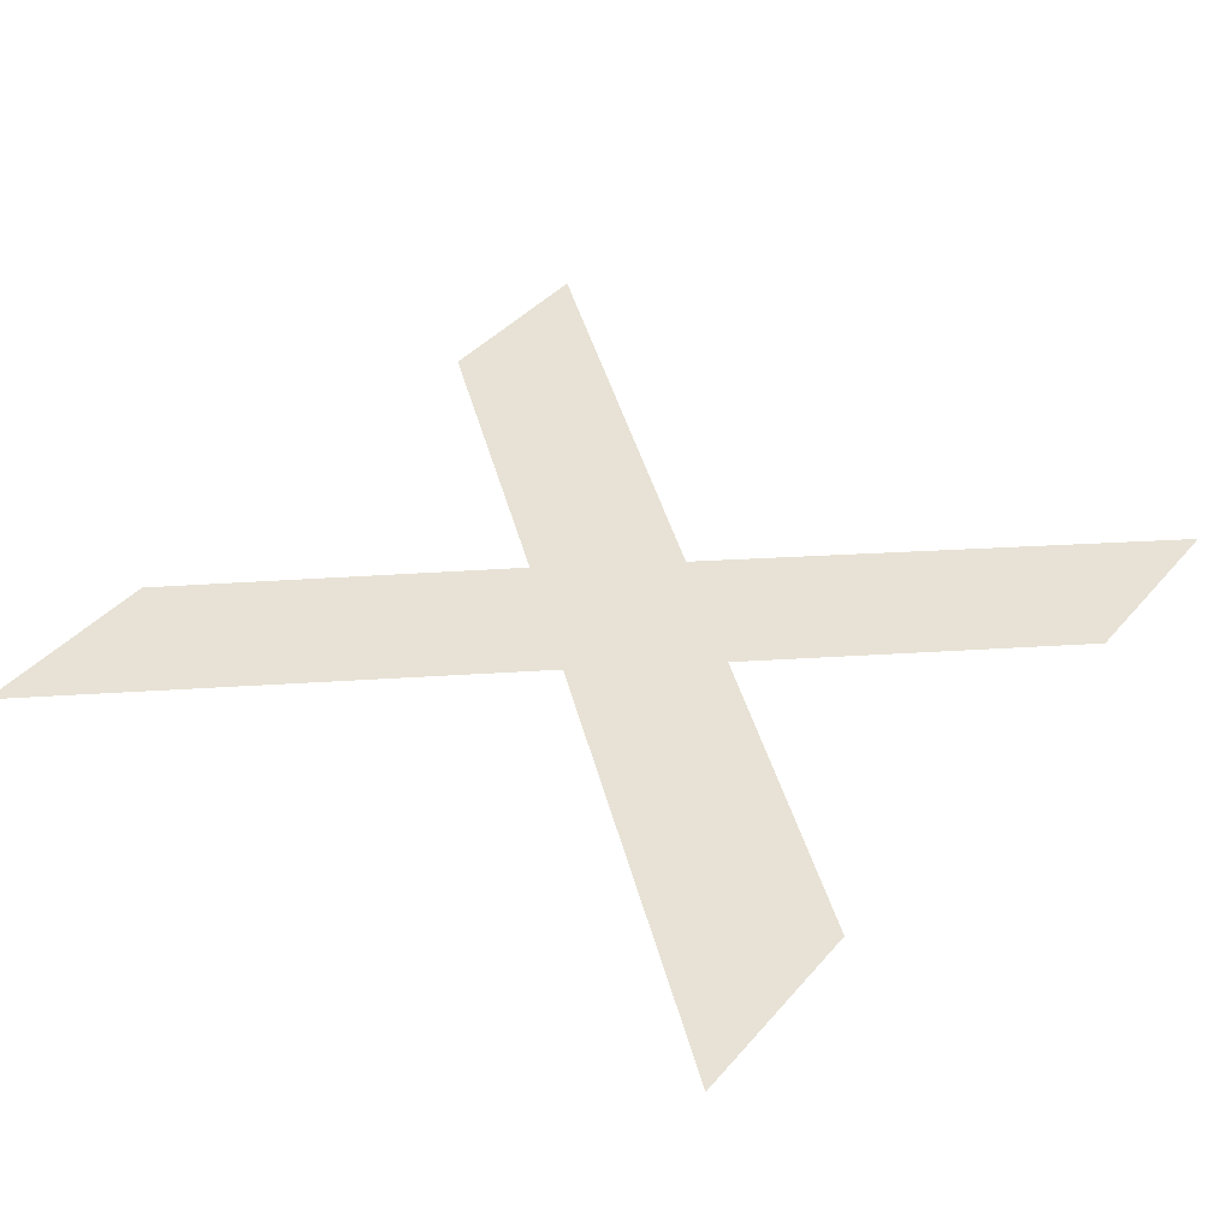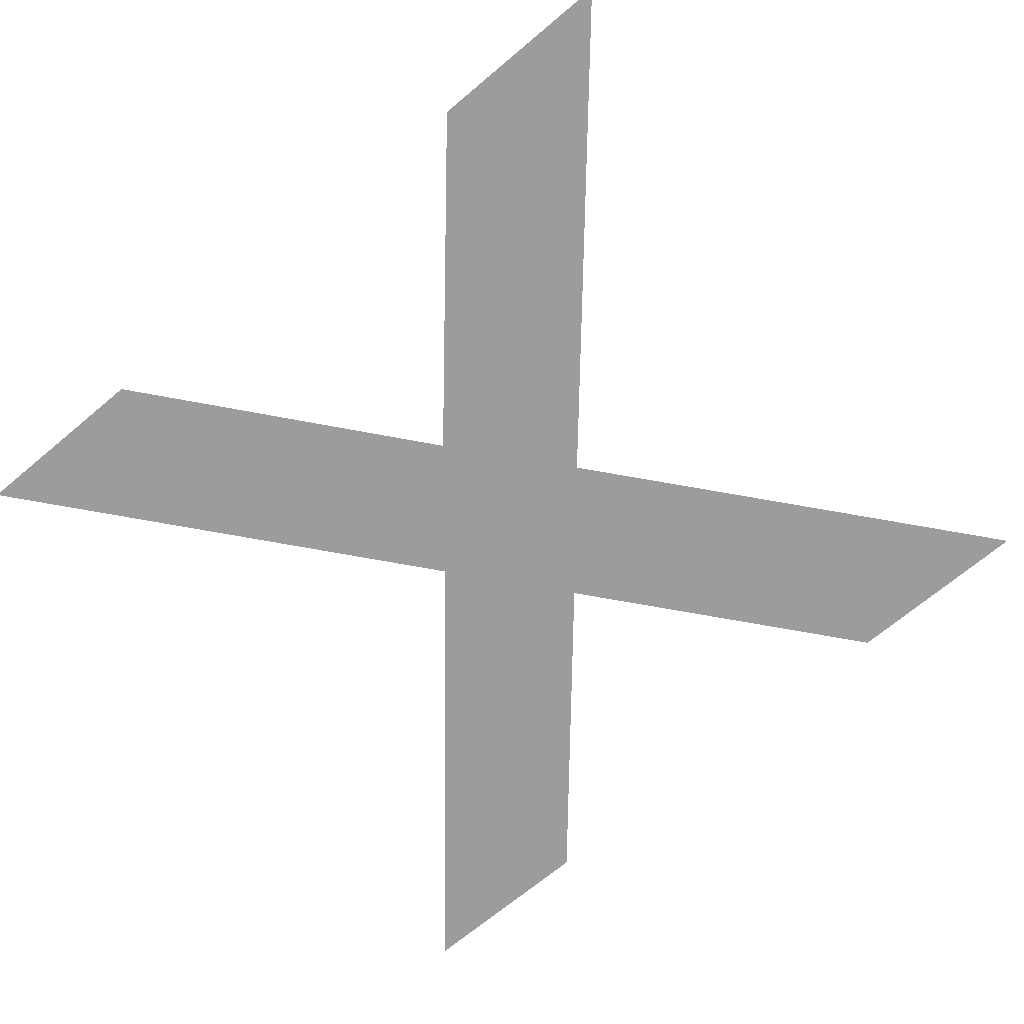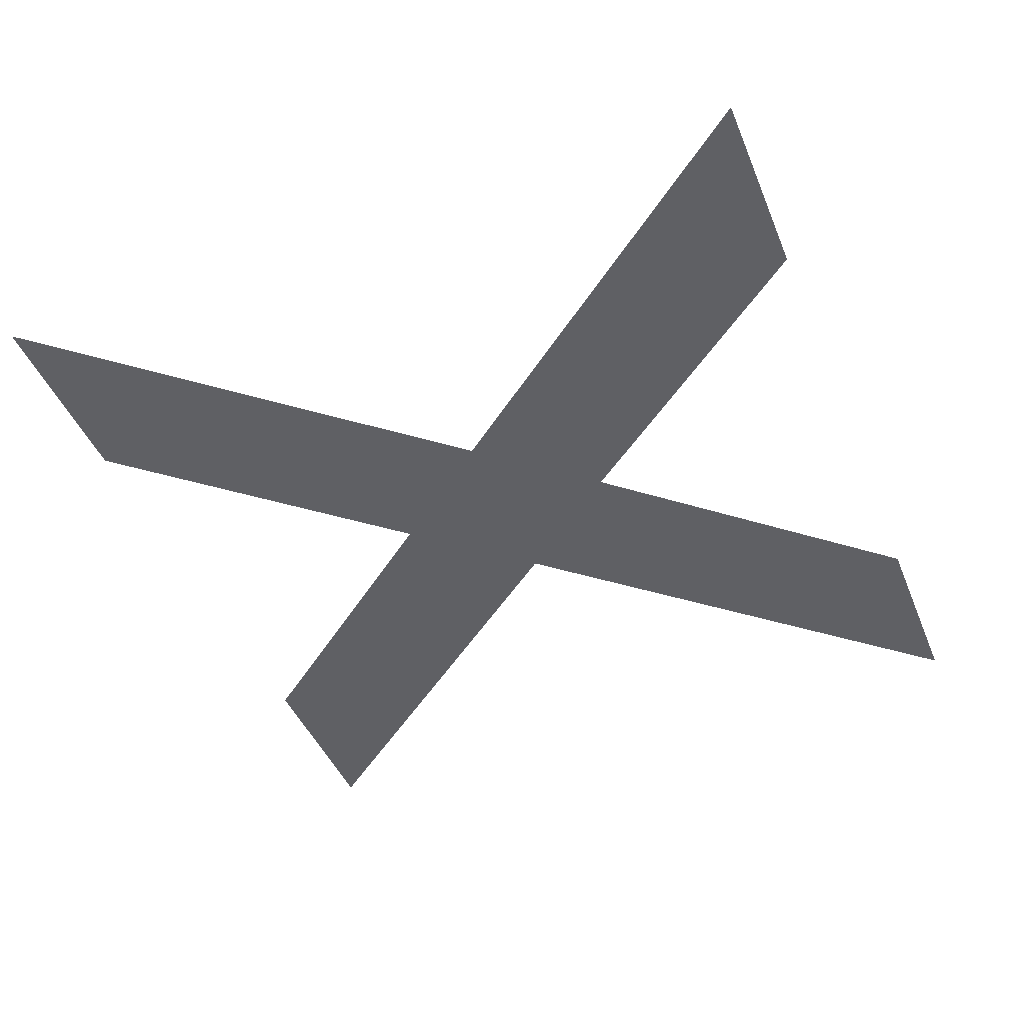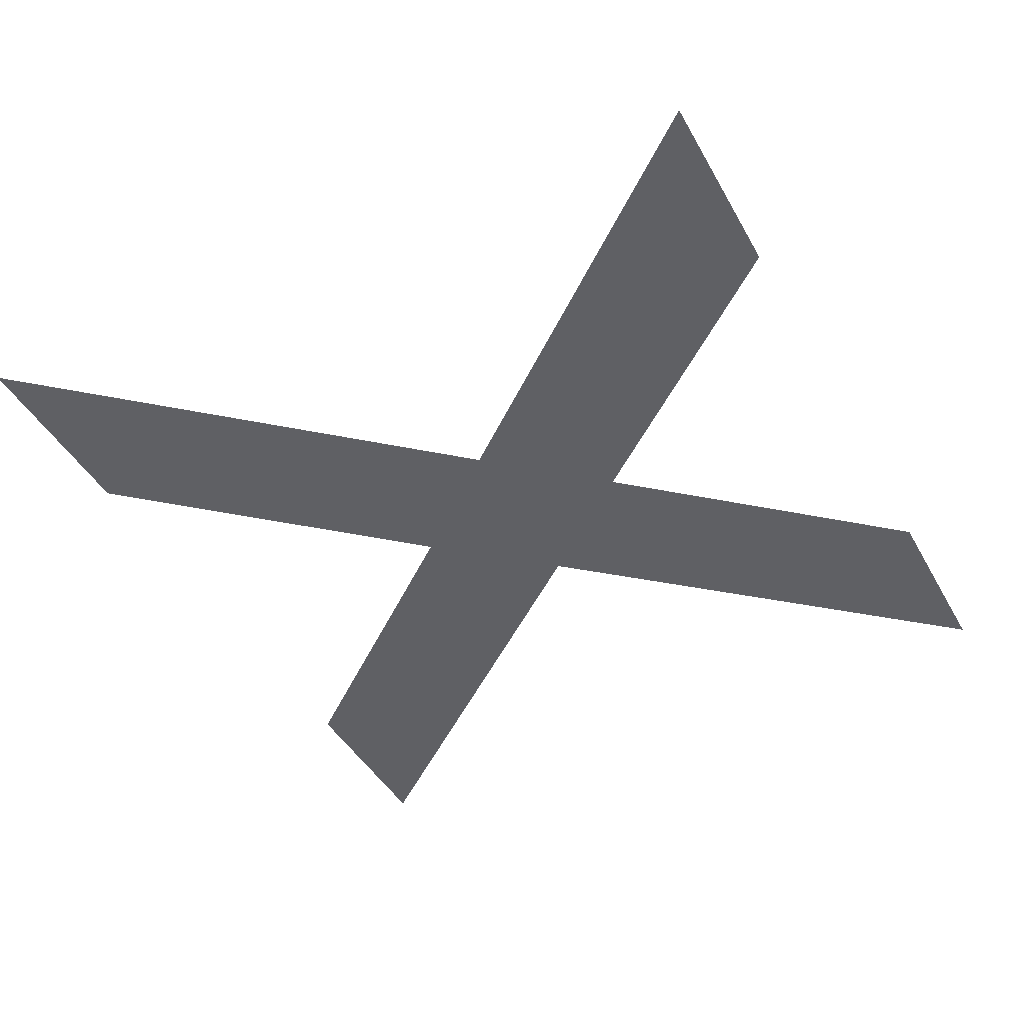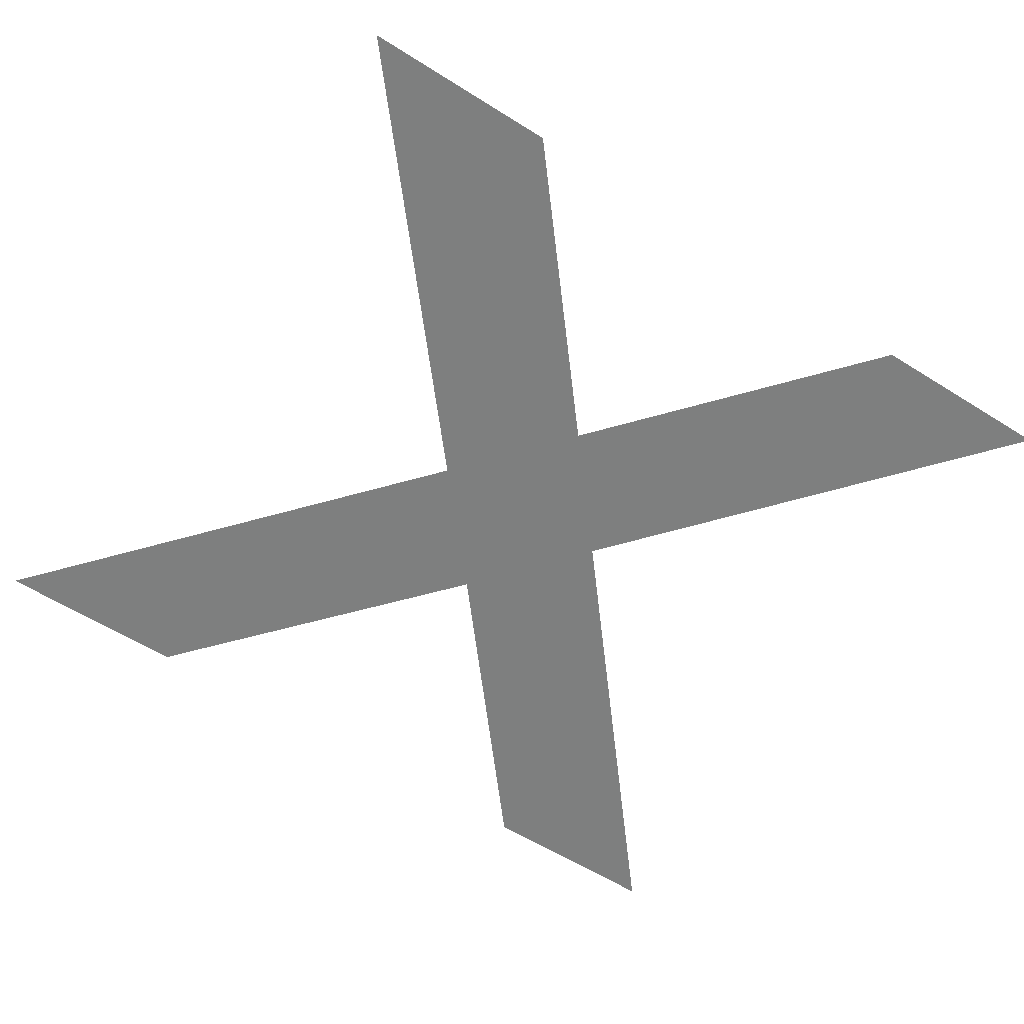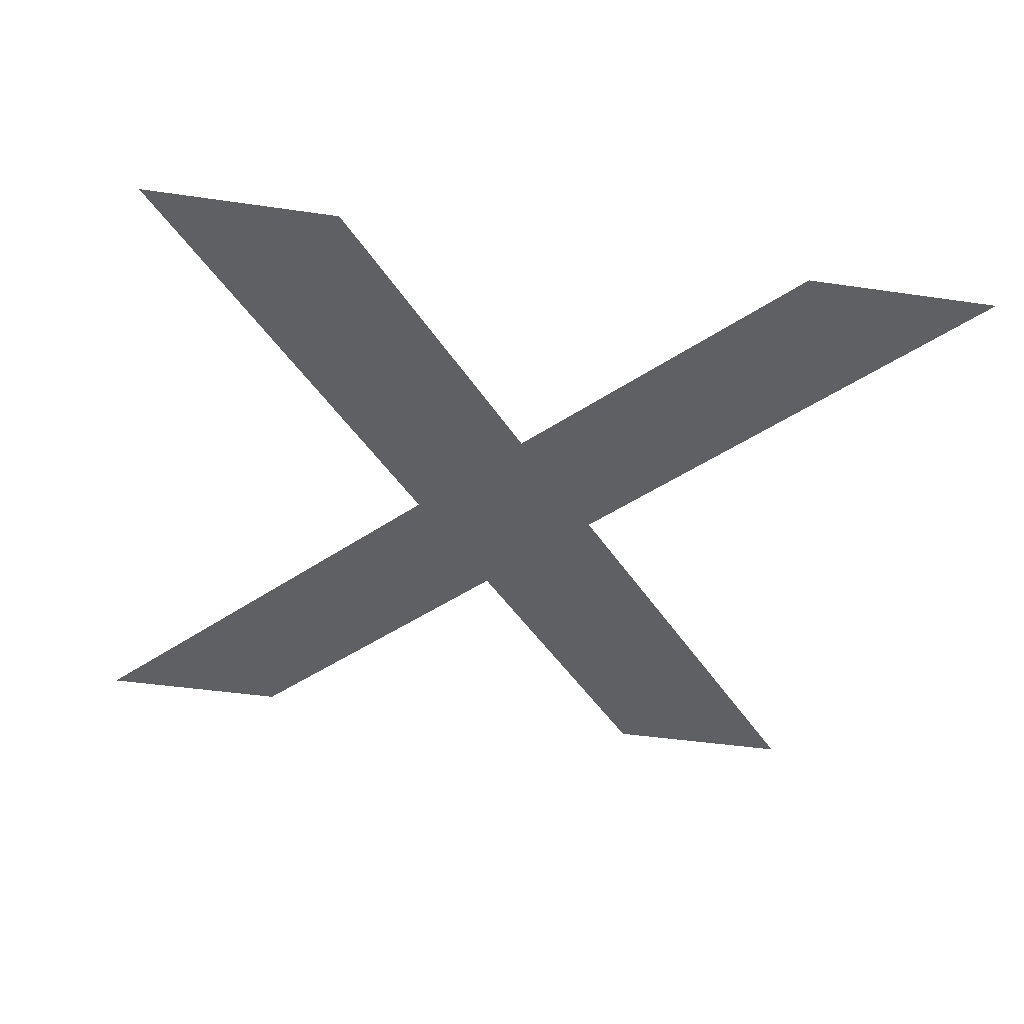
<metadata>
{"format":"obj","ext":"obj","renderer":"f3d","projection":"perspective","resolution":1024,"background":"white","views":[{"elev":40.3,"azim":126.5,"up":"+Y"},{"elev":-70.0,"azim":39.9,"up":"+Y"},{"elev":-44.1,"azim":-68.7,"up":"+Y"},{"elev":-43.8,"azim":117.4,"up":"+Y"},{"elev":-59.6,"azim":147.2,"up":"+Y"},{"elev":-42.9,"azim":-9.9,"up":"+Y"}]}
</metadata>
<code>
o x_Mesh.060
v 0.487 0 -0.449
v 0.373 0 -0.449
v 0.245 0 -0.295
v 0.112 0 -0.449
v 0 0 -0.449
v 0.189 0 -0.228
v 0 0 0
v 0.112 0 0
v 0.245 0 -0.161
v 0.386 0 0
v 0.5 0 0
v 0.302 0 -0.228
f 6 4 5
f 6 3 4
f 3 1 2
f 3 12 1
f 6 12 3
f 7 12 6
f 7 9 12
f 9 11 12
f 7 8 9
f 10 11 9

</code>
